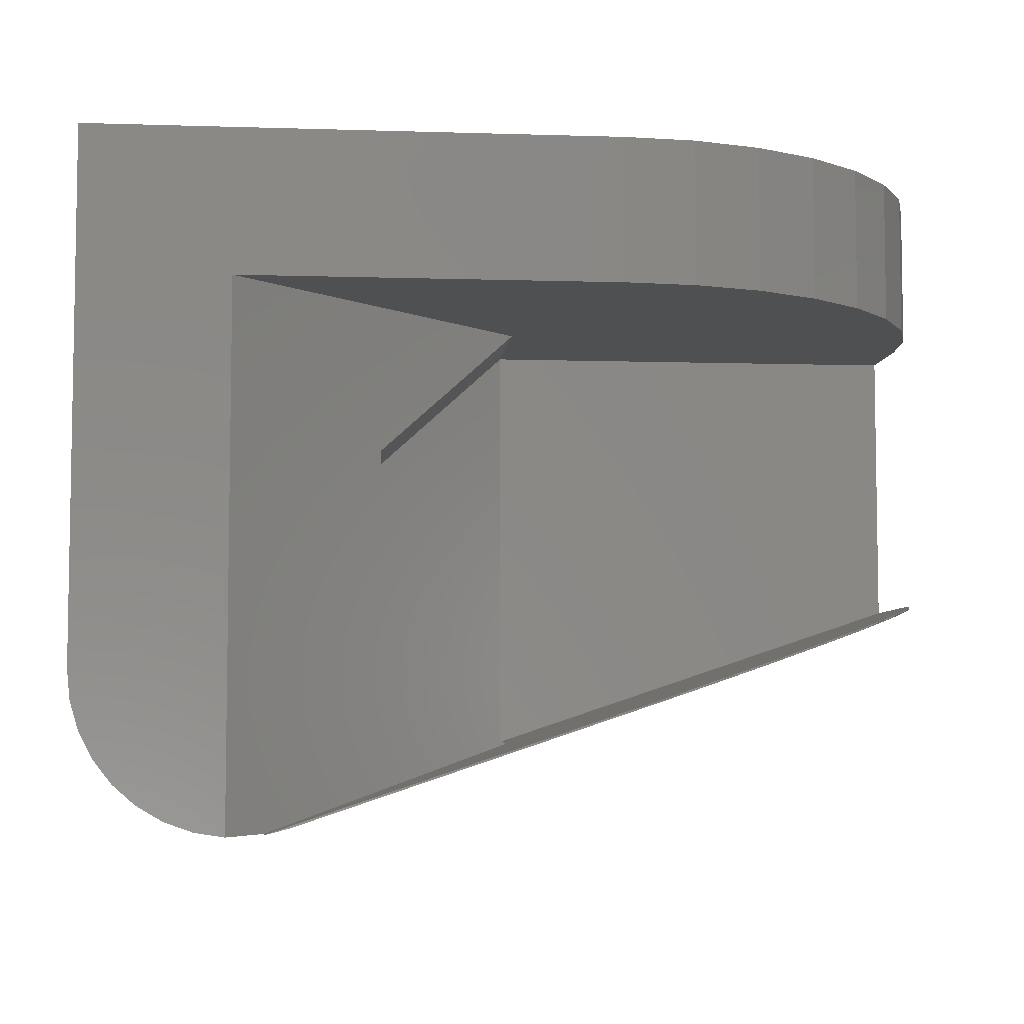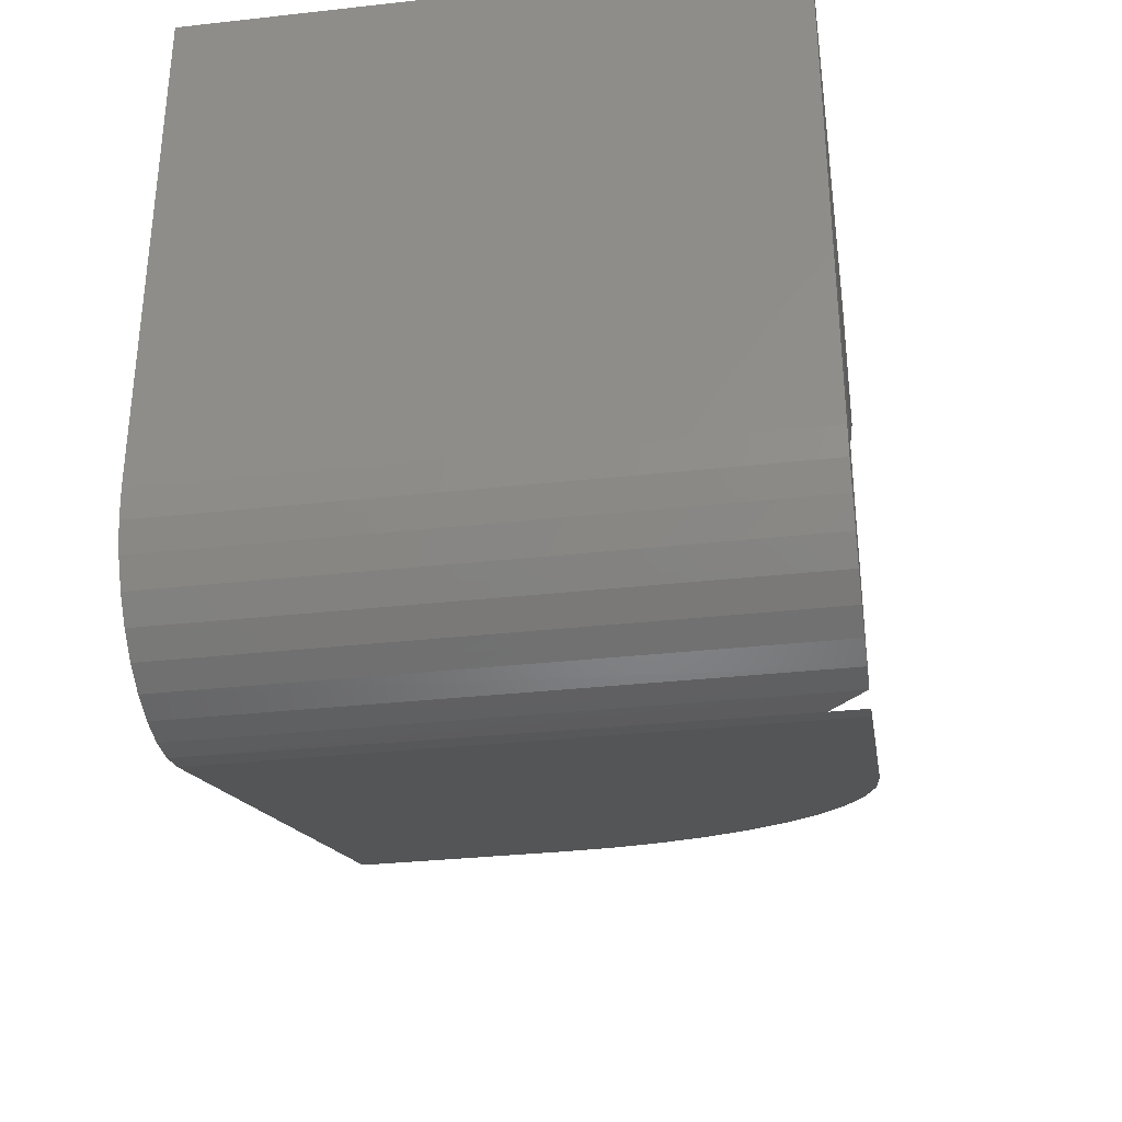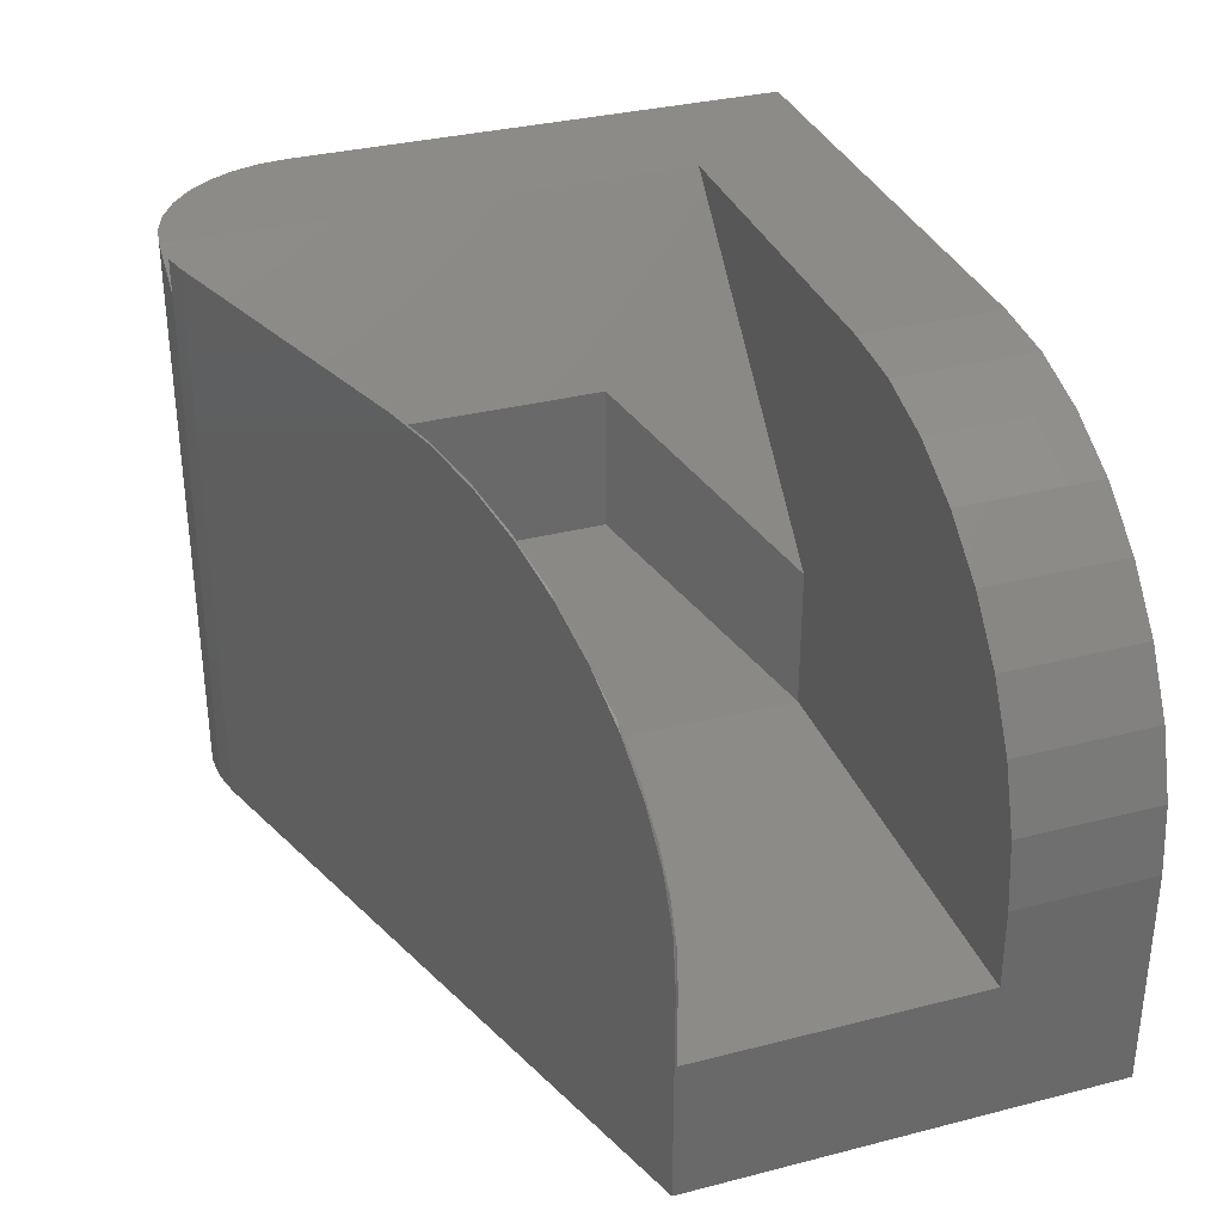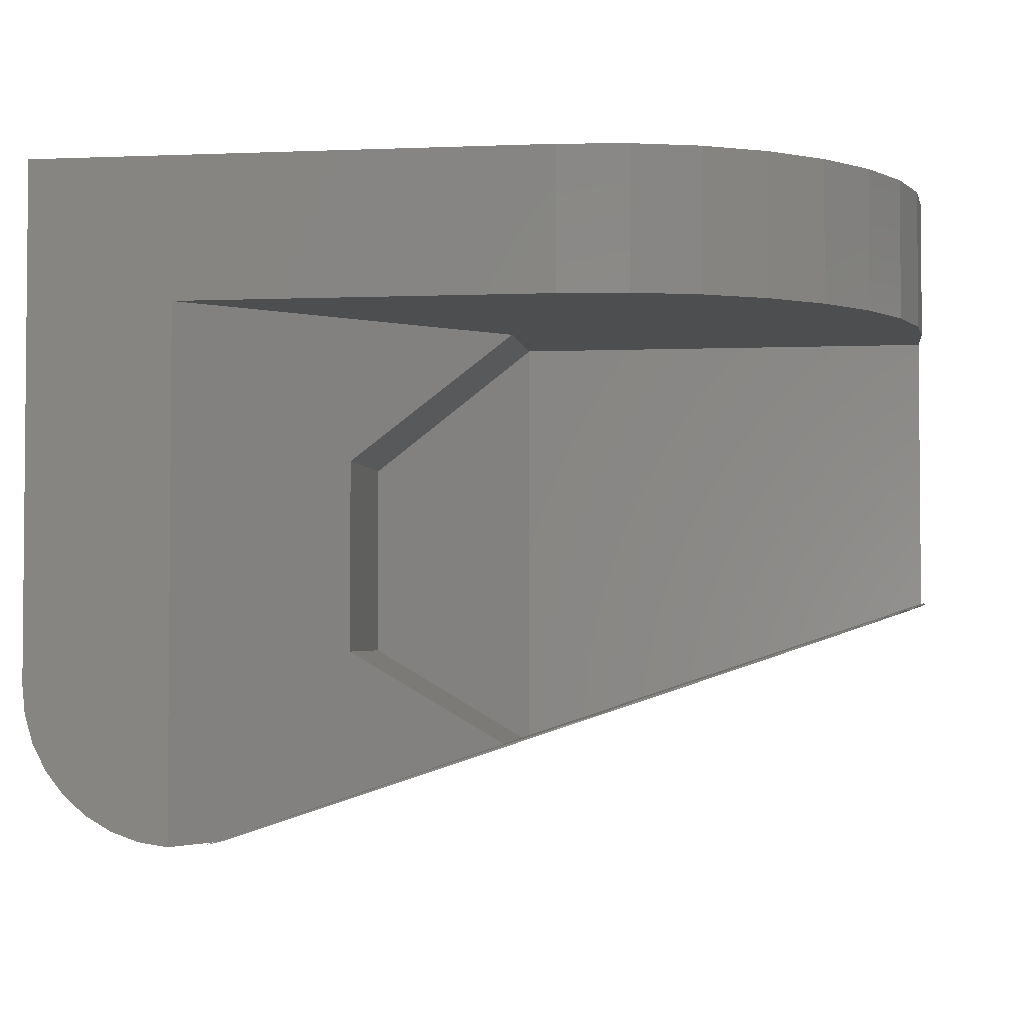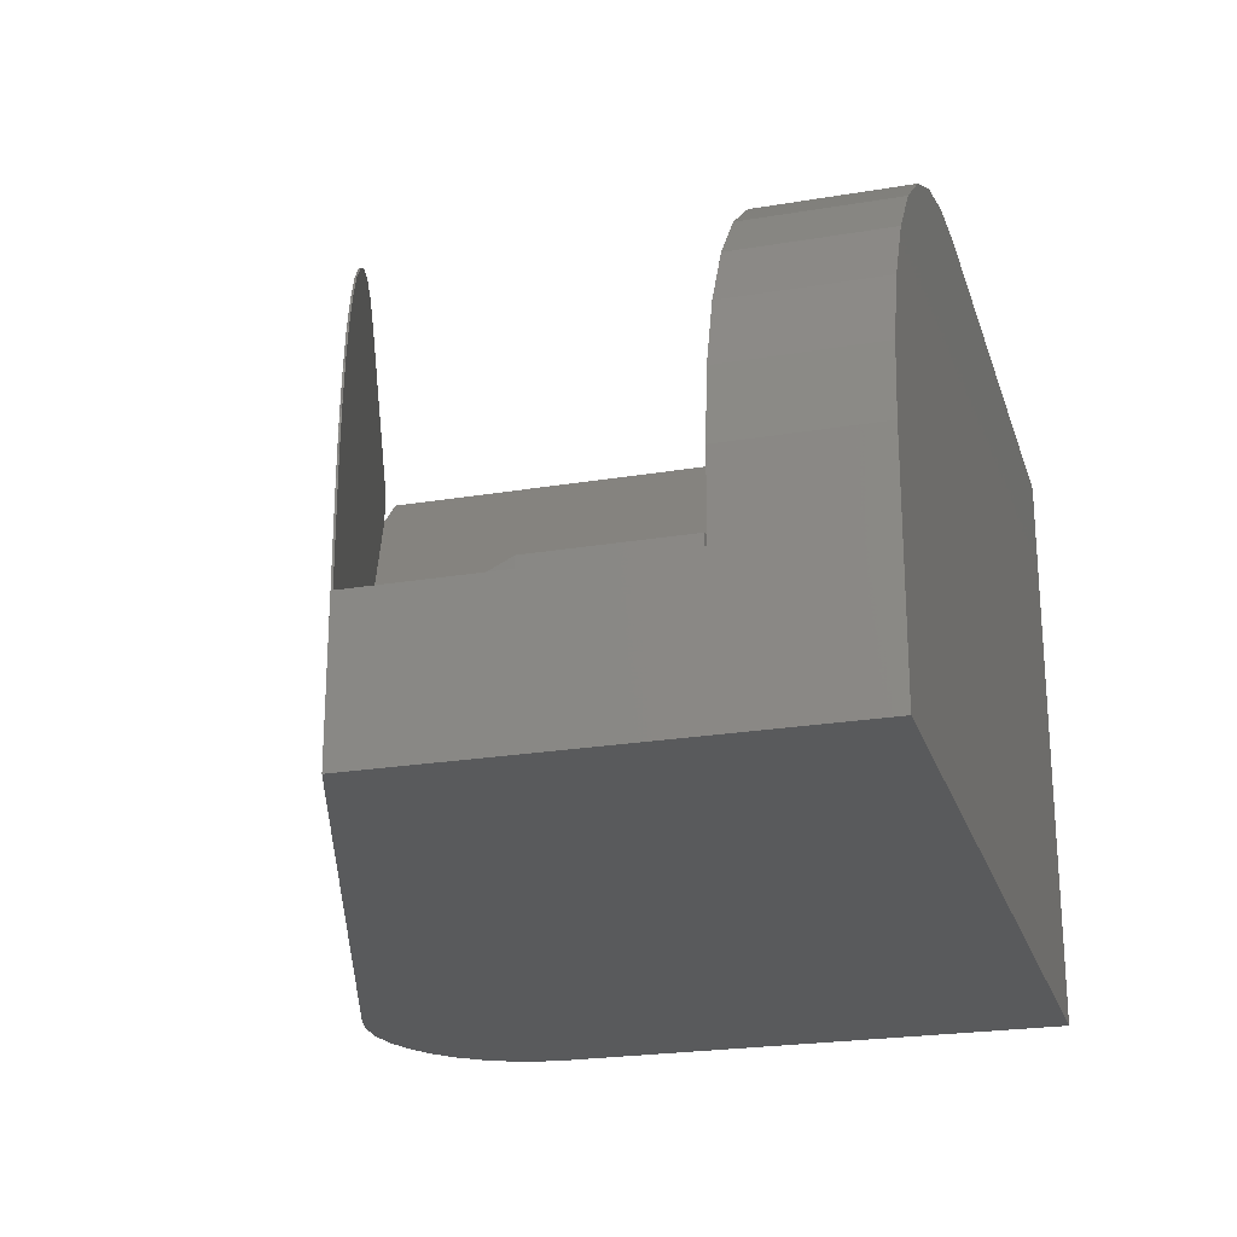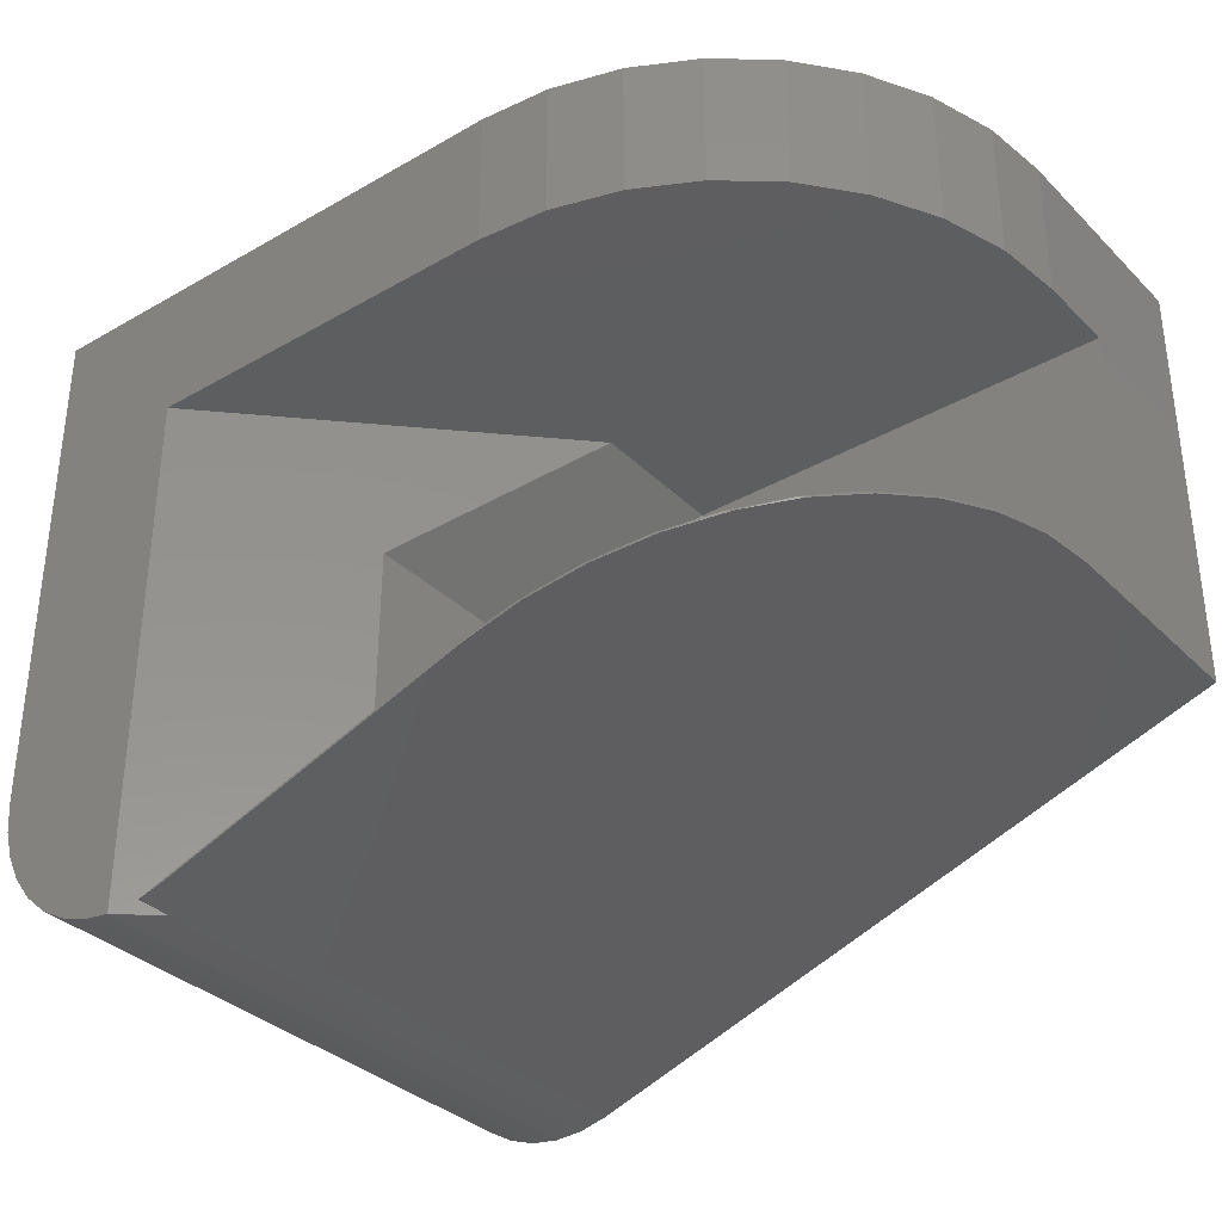
<metadata>
{"format":"stl","ext":"stl","renderer":"f3d","projection":"perspective","resolution":1024,"background":"white","views":[{"elev":-6.0,"azim":-5.4,"up":"+Y"},{"elev":-32.6,"azim":-81.3,"up":"+Y"},{"elev":33.4,"azim":70.7,"up":"+Z"},{"elev":-3.0,"azim":7.8,"up":"+Y"},{"elev":-23.2,"azim":105.9,"up":"+Z"},{"elev":-34.2,"azim":37.7,"up":"+Y"}]}
</metadata>
<code>
# stl→obj: 80 verts, 156 faces
v 0.25 0.3767 0.25
v 0.25 0.3767 0.375
v 0.25 0.2109 0.25
v 0.25 0.2109 0.375
v 0.4453 0.5017 0.5
v 0.375 0.5017 0.25
v 0.375 0.5017 0.125
v 0.125 0.5017 0.5
v 0.75 0.5017 0.125
v 0.75 0.5017 0.1953
v 0.7441 0.5017 0.2548
v 0.7268 0.5017 0.3119
v 0.6987 0.5017 0.3646
v 0.6608 0.5017 0.4108
v 0.6146 0.5017 0.4487
v 0.5619 0.5017 0.4768
v 0.5048 0.5017 0.4941
v 0.4453 0.1517 0.5
v 0.375 0.128 0.125
v 0.3685 0.1258 0.1315
v 0.3685 0.1258 0.2565
v 0.155 0.05393 0.47
v 0.155 0.05393 0.5
v 0.4874 0.1659 0.4971
v 0.5341 0.1816 0.4868
v 0.5788 0.1967 0.4692
v 0.6199 0.2105 0.445
v 0.657 0.223 0.4145
v 0.6868 0.2331 0.381
v 0.7116 0.2414 0.3433
v 0.7285 0.2471 0.3077
v 0.7407 0.2512 0.27
v 0.7477 0.2536 0.233
v 0.75 0.2544 0.1953
v 0.75 0.2544 0.125
v 0.125 0.0523 0.5
v 0.75 0.6237 0.1953
v 0.7441 0.6237 0.2548
v 0.7268 0.6237 0.3119
v 0.6987 0.6237 0.3646
v 0.6608 0.6237 0.4108
v 0.6146 0.6237 0.4487
v 0.5619 0.6237 0.4768
v 0.5048 0.6237 0.4941
v 0.4453 0.6237 0.5
v 0.75 0.2526 0.1953
v 0.7462 0.2514 0.2432
v 0.4925 0.1659 0.4963
v 0.4453 0.15 0.5
v 0.735 0.2476 0.2898
v 0.7165 0.2413 0.3342
v 0.6915 0.2329 0.3749
v 0.6602 0.2224 0.4113
v 0.6238 0.2101 0.4422
v 0.5828 0.1963 0.4672
v 0.5386 0.1814 0.4854
v 0.1507 0.05328 0
v 0.1752 0.05902 0
v 0.1752 0.05902 0.5
v 0 0.1849 0.5
v 0 0.1849 0
v 0.002365 0.1599 0.5
v 0.002379 0.1599 0
v 0.009375 0.1359 0.5
v 0.009432 0.1357 0
v 0.02078 0.1135 0.5
v 0.02091 0.1134 0
v 0.03618 0.09377 0.5
v 0.03639 0.09355 0
v 0.05501 0.07724 0.5
v 0.05533 0.07702 0
v 0.07662 0.06454 0.5
v 0.07704 0.06435 0
v 0.1002 0.05613 0.5
v 0.1008 0.056 0
v 0.1256 0.05226 0
v 0 0.6237 0.5
v 0.75 0.6237 0
v 0 0.6237 0
v 0.75 0.2526 0
f 1 2 3
f 3 2 4
f 5 6 7
f 5 8 6
f 9 10 11
f 9 11 12
f 9 12 13
f 9 13 14
f 9 14 15
f 9 15 16
f 9 16 17
f 9 17 5
f 9 5 7
f 18 19 20
f 18 20 21
f 18 21 22
f 18 22 23
f 19 18 24
f 19 24 25
f 19 25 26
f 19 26 27
f 19 27 28
f 19 28 29
f 19 29 30
f 19 30 31
f 19 31 32
f 19 32 33
f 19 33 34
f 19 34 35
f 19 35 7
f 7 35 9
f 6 8 2
f 4 2 8
f 4 8 36
f 4 36 22
f 4 22 21
f 7 6 1
f 1 6 2
f 7 1 19
f 19 1 3
f 19 3 20
f 21 20 4
f 4 20 3
f 10 37 11
f 11 37 38
f 11 38 12
f 12 38 39
f 12 39 13
f 13 39 40
f 13 40 14
f 14 40 41
f 14 41 15
f 15 41 42
f 15 42 16
f 16 42 43
f 16 43 17
f 17 43 44
f 17 44 5
f 5 44 45
f 46 33 47
f 46 34 33
f 18 48 24
f 18 49 48
f 47 33 32
f 47 32 50
f 32 31 50
f 51 50 31
f 31 30 51
f 52 51 30
f 30 29 52
f 53 52 29
f 29 28 53
f 54 53 28
f 28 27 54
f 55 54 27
f 27 26 55
f 56 55 26
f 26 25 56
f 48 56 25
f 25 24 48
f 36 57 22
f 58 59 23
f 58 23 22
f 58 22 57
f 60 61 62
f 62 61 63
f 62 63 64
f 64 63 65
f 64 65 66
f 66 65 67
f 66 67 68
f 68 67 69
f 68 69 70
f 70 69 71
f 70 71 72
f 72 71 73
f 72 73 74
f 74 73 75
f 74 75 36
f 36 75 76
f 36 76 57
f 60 62 64
f 60 64 66
f 60 66 68
f 60 68 70
f 60 70 72
f 60 72 74
f 60 74 36
f 60 36 8
f 60 8 77
f 8 5 77
f 77 5 45
f 49 23 59
f 49 18 23
f 45 44 43
f 45 43 42
f 45 42 41
f 45 41 40
f 45 40 39
f 45 39 38
f 45 38 37
f 45 37 78
f 45 78 79
f 45 79 77
f 80 34 46
f 37 10 78
f 78 10 9
f 78 9 80
f 80 9 35
f 80 35 34
f 80 46 47
f 80 47 50
f 80 50 51
f 80 51 52
f 80 52 53
f 80 53 54
f 80 54 55
f 80 55 56
f 80 56 48
f 80 48 49
f 80 49 59
f 80 59 58
f 57 75 58
f 75 73 58
f 57 76 75
f 80 58 73
f 80 73 71
f 80 71 69
f 80 69 67
f 80 67 65
f 80 65 63
f 80 63 61
f 80 61 79
f 80 79 78
f 77 79 60
f 60 79 61

</code>
